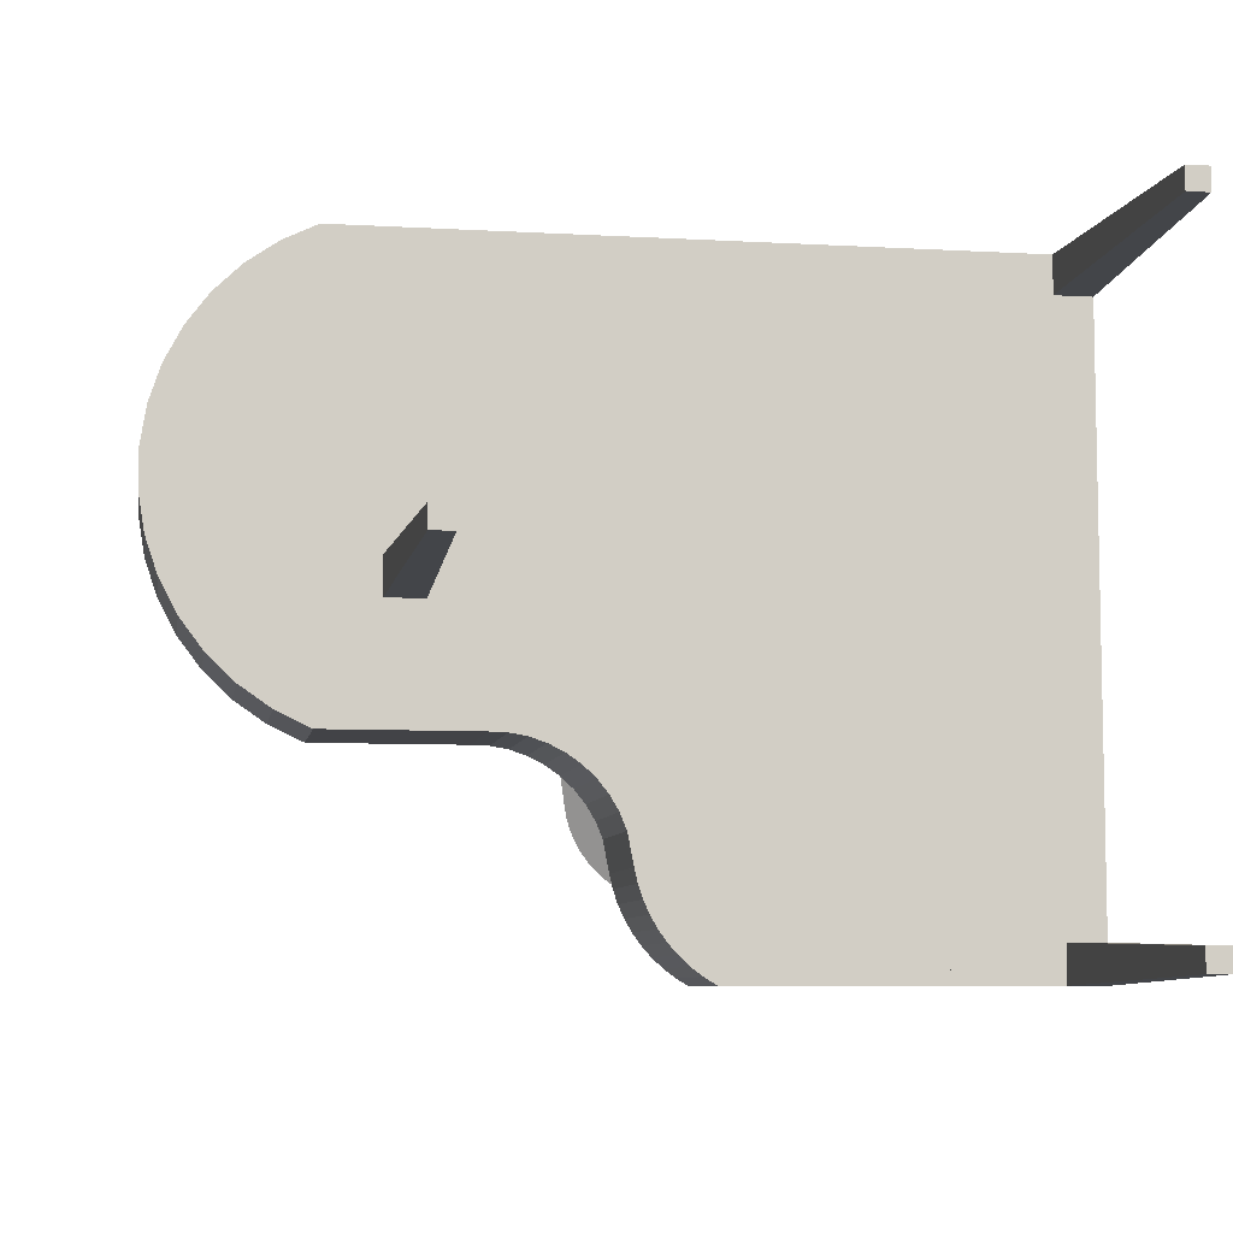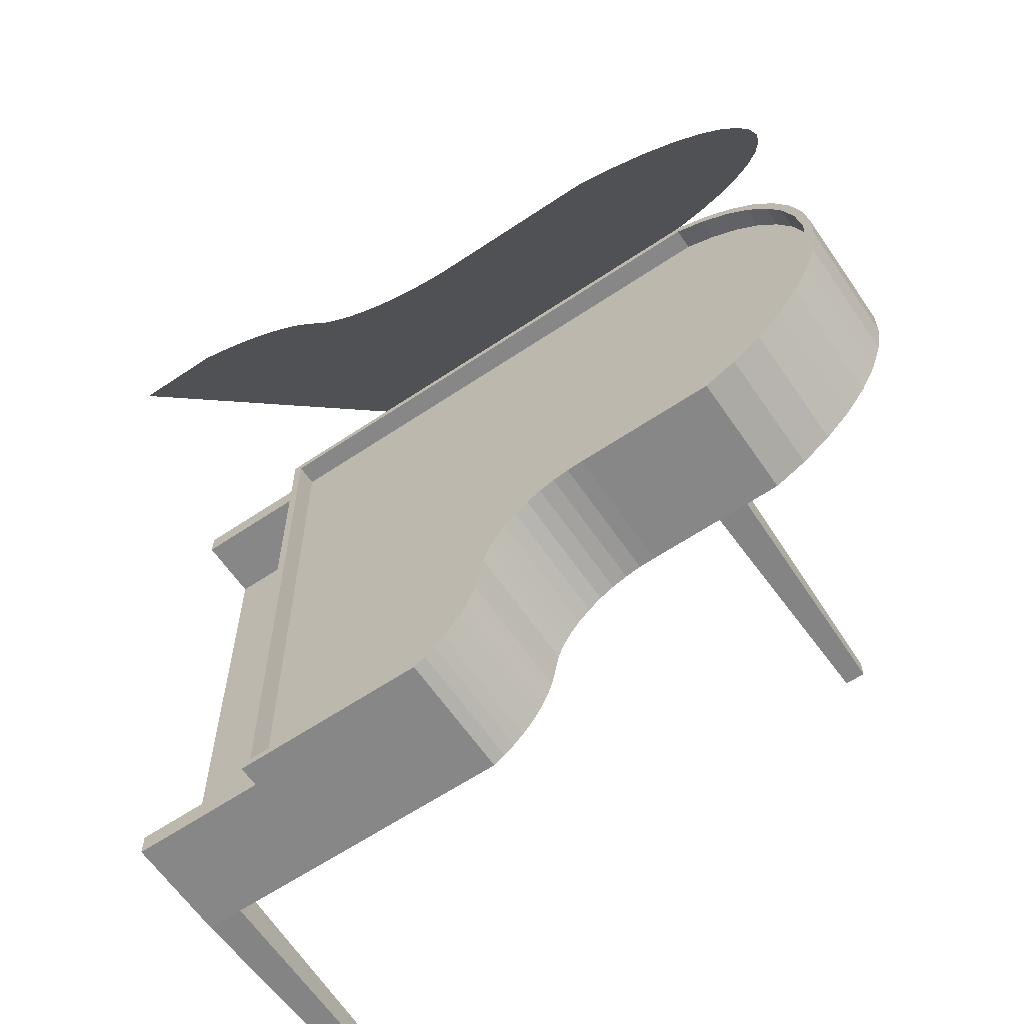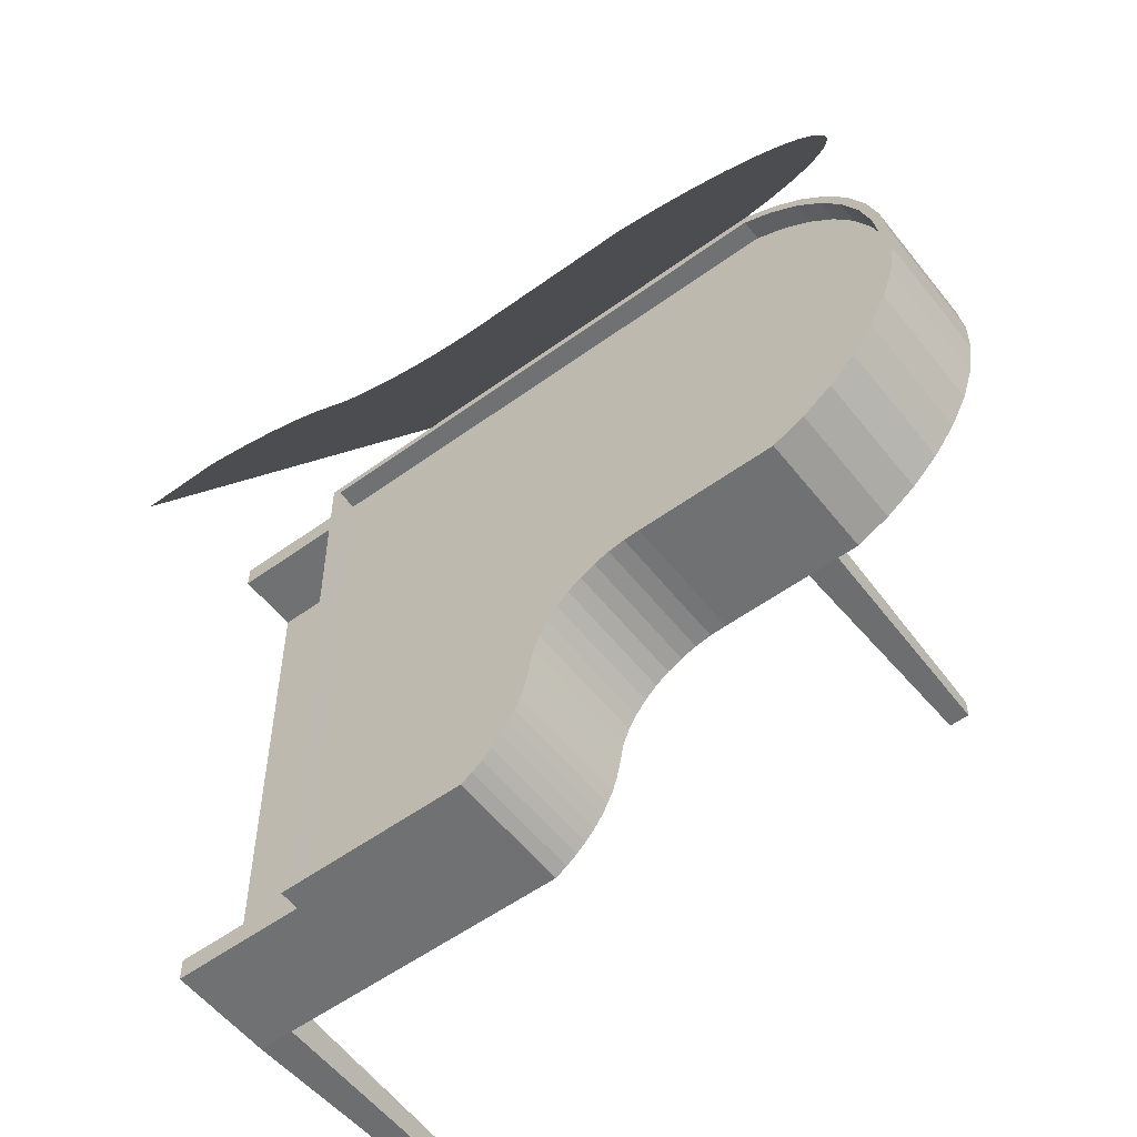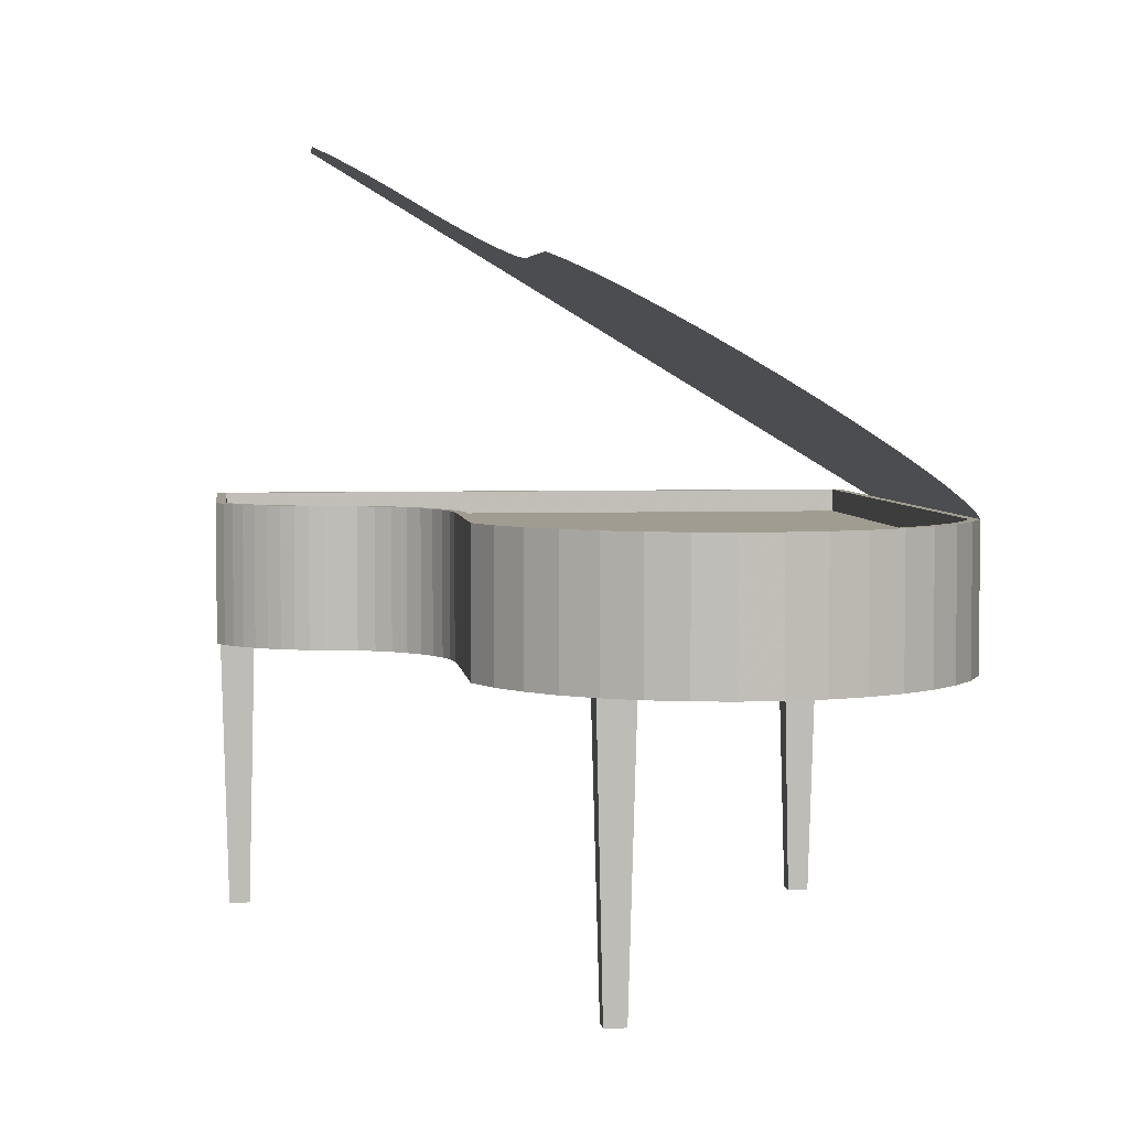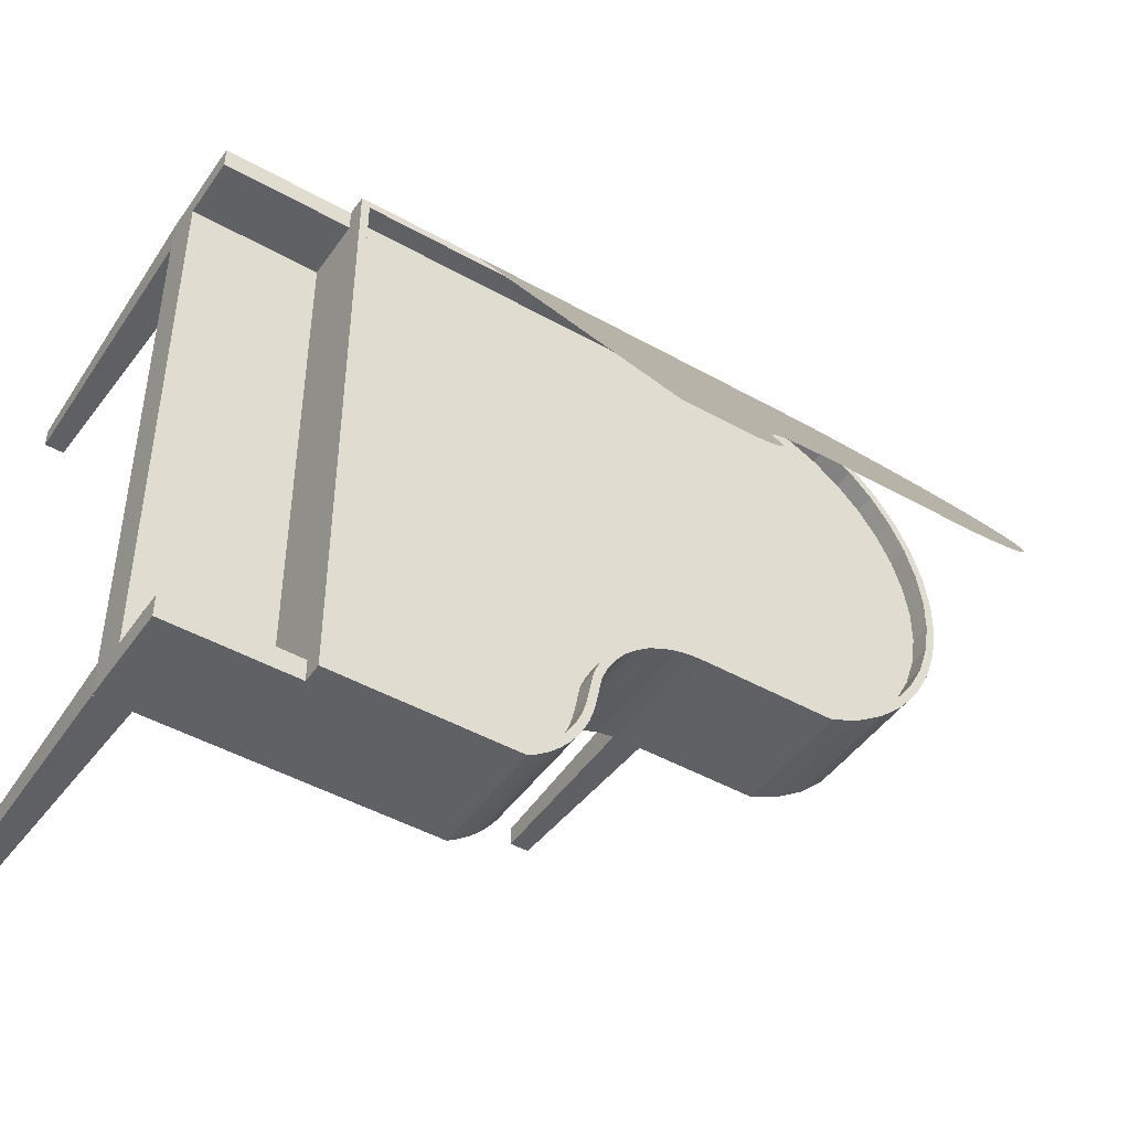
<metadata>
{"format":"obj","ext":"obj","renderer":"f3d","projection":"perspective","resolution":1024,"background":"white","views":[{"elev":-7.5,"azim":170.8,"up":"+Y"},{"elev":-62.4,"azim":34.3,"up":"+Y"},{"elev":-55.2,"azim":37.5,"up":"+Y"},{"elev":4.3,"azim":83.2,"up":"+Z"},{"elev":-46.0,"azim":-32.9,"up":"+Y"}]}
</metadata>
<code>
v -0.456 0.4797 0.03367
v -0.444 0.4677 0.03367
v -0.456 -0.3641 0.03367
v -0.2799 0.4797 0.03367
v -0.2799 0.4677 0.03367
v 0.2575 0.4797 0.03367
v 0.2548 0.4677 0.03367
v 0.2954 0.4483 0.03367
v 0.3015 0.4588 0.03367
v 0.3339 0.4217 0.03367
v 0.3416 0.4311 0.03367
v 0.3676 0.3893 0.03367
v 0.3767 0.3973 0.03367
v 0.3957 0.3519 0.03367
v 0.4059 0.3584 0.03367
v 0.4174 0.3105 0.03367
v 0.4285 0.3152 0.03367
v 0.4322 0.2662 0.03367
v 0.4439 0.269 0.03367
v 0.4397 0.22 0.03367
v 0.4397 0.1732 0.03367
v -0.444 -0.3521 0.03367
v -0.2799 -0.3641 0.03367
v -0.2799 -0.3521 0.03367
v -0.1938 -0.3521 0.03367
v -0.1904 -0.3641 0.03367
v -0.1815 -0.3446 0.03367
v -0.1747 -0.3545 0.03367
v -0.1679 -0.3342 0.03367
v -0.1601 -0.3435 0.03367
v -0.1553 -0.3226 0.03367
v -0.1467 -0.331 0.03367
v -0.144 -0.3097 0.03367
v -0.1345 -0.3172 0.03367
v -0.134 -0.2958 0.03367
v -0.1238 -0.3023 0.03367
v -0.1254 -0.281 0.03367
v -0.1184 -0.2653 0.03367
v -0.1147 -0.2865 0.03367
v -0.1129 -0.2491 0.03367
v -0.1071 -0.2697 0.03367
v -0.109 -0.232 0.03367
v -0.1011 -0.191 0.03367
v -0.1013 -0.2524 0.03367
v -0.09723 -0.2345 0.03367
v -0.09173 -0.1682 0.03367
v -0.08947 -0.1944 0.03367
v -0.07939 -0.1473 0.03367
v -0.08092 -0.1736 0.03367
v -0.06946 -0.1541 0.03367
v -0.06419 -0.1283 0.03367
v -0.05534 -0.1365 0.03367
v -0.04643 -0.1118 0.03367
v -0.03885 -0.1212 0.03367
v -0.02648 -0.09792 0.03367
v -0.02033 -0.1083 0.03367
v -0.004752 -0.08707 0.03367
v -0.0001498 -0.09823 0.03367
v 0.0183 -0.07944 0.03367
v 0.02126 -0.09114 0.03367
v 0.04221 -0.0752 0.03367
v 0.04347 -0.0872 0.03367
v 0.06581 -0.07444 0.03367
v 0.06601 -0.08648 0.03367
v 0.2548 -0.07444 0.03367
v 0.2575 -0.08648 0.03367
v 0.2954 -0.05511 0.03367
v 0.3015 -0.06556 0.03367
v 0.3339 -0.02851 0.03367
v 0.3416 -0.03786 0.03367
v 0.3676 0.003902 0.03367
v 0.3767 -0.004101 0.03367
v 0.3957 0.0413 0.03367
v 0.4059 0.03485 0.03367
v 0.4174 0.08271 0.03367
v 0.4285 0.07798 0.03367
v 0.4322 0.1271 0.03367
v 0.4439 0.1242 0.03367
v 0.4517 0.221 0.03367
v 0.4517 0.1723 0.03367
v -0.456 -0.3641 -0.1409
v -0.5912 -0.3156 -0.1409
v -0.5912 -0.3641 -0.1409
v -0.5912 0.4312 -0.1409
v -0.5912 0.4797 -0.1409
v -0.456 0.4797 -0.1409
v -0.6397 0.4312 -0.1409
v -0.6397 -0.3156 -0.1409
v -0.456 -0.3326 -0.08272
v -0.456 -0.3641 0.004572
v -0.456 0.4483 -0.08272
v -0.456 0.4483 0.004572
v -0.456 0.4797 0.004572
v -0.456 -0.3326 0.004572
v 0.2575 0.4797 -0.1409
v 0.3015 0.4588 -0.1409
v 0.3416 0.4311 -0.1409
v 0.3767 0.3973 -0.1409
v 0.4059 0.3584 -0.1409
v 0.4285 0.3152 -0.1409
v 0.4439 0.269 -0.1409
v 0.4517 0.221 -0.1409
v 0.4517 0.1723 -0.1409
v 0.4439 0.1242 -0.1409
v 0.4285 0.07798 -0.1409
v 0.4059 0.03485 -0.1409
v 0.3767 -0.004101 -0.1409
v 0.3416 -0.03786 -0.1409
v 0.3015 -0.06556 -0.1409
v 0.2575 -0.08648 -0.1409
v 0.06601 -0.08648 -0.1409
v -0.09723 -0.2345 -0.1409
v -0.08947 -0.1944 -0.1409
v -0.1904 -0.3641 -0.1409
v 0.04347 -0.0872 -0.1409
v 0.02126 -0.09114 -0.1409
v -0.0001498 -0.09823 -0.1409
v -0.02033 -0.1083 -0.1409
v -0.03885 -0.1212 -0.1409
v -0.05534 -0.1365 -0.1409
v -0.06946 -0.1541 -0.1409
v -0.08092 -0.1736 -0.1409
v -0.1013 -0.2524 -0.1409
v -0.1071 -0.2697 -0.1409
v -0.1147 -0.2865 -0.1409
v -0.1238 -0.3023 -0.1409
v -0.1345 -0.3172 -0.1409
v -0.1467 -0.331 -0.1409
v -0.1601 -0.3435 -0.1409
v -0.1747 -0.3545 -0.1409
v -0.6014 0.4414 -0.5483
v -0.6014 0.4695 -0.5483
v -0.6296 0.4695 -0.5483
v -0.6296 0.4414 -0.5483
v -0.6397 0.4483 -0.1409
v -0.6397 0.4797 -0.1409
v -0.6014 -0.3539 -0.5483
v -0.6296 -0.3539 -0.5483
v -0.6397 -0.3641 -0.1409
v -0.6014 -0.3258 -0.5483
v -0.6296 -0.3258 -0.5483
v 0.1729 0.07008 -0.5483
v 0.1447 0.07008 -0.5483
v 0.183 0.05992 -0.1409
v 0.1345 0.05992 -0.1409
v 0.1447 0.09826 -0.5483
v 0.1729 0.09826 -0.5483
v 0.1345 0.1084 -0.1409
v 0.183 0.1084 -0.1409
v -0.6397 -0.3641 0.004572
v -0.6397 -0.3326 0.004572
v -0.6397 -0.3326 -0.08272
v -0.6397 0.4483 -0.08272
v -0.6397 0.4483 0.004572
v -0.6397 0.4797 0.004572
v -0.2799 -0.2424 0.4702
v -0.1904 -0.2424 0.4702
v -0.1747 -0.2342 0.4653
v -0.08092 -0.07934 0.3716
v -0.1601 -0.2247 0.4595
v -0.1467 -0.2141 0.4531
v -0.08947 -0.0972 0.3824
v -0.1345 -0.2023 0.446
v -0.1238 -0.1896 0.4383
v -0.1147 -0.176 0.43
v -0.1071 -0.1617 0.4214
v -0.1013 -0.1468 0.4124
v -0.09723 -0.1315 0.4032
v -0.06946 -0.06272 0.3616
v -0.05534 -0.04767 0.3525
v -0.03885 -0.0345 0.3445
v -0.02033 -0.0235 0.3379
v -0.0001498 -0.01487 0.3327
v 0.02126 -0.008814 0.329
v 0.04347 -0.005439 0.327
v 0.06601 -0.00482 0.3266
v 0.2575 -0.00482 0.3266
v 0.3015 0.01308 0.3158
v 0.3015 0.4618 0.04449
v 0.3416 0.03678 0.3014
v 0.3416 0.4381 0.05882
v 0.3767 0.06568 0.284
v 0.3767 0.4092 0.07629
v 0.4059 0.09901 0.2638
v 0.4059 0.3759 0.09644
v 0.4285 0.1359 0.2415
v 0.4285 0.339 0.1188
v 0.4439 0.1755 0.2176
v 0.4439 0.2994 0.1427
v 0.4517 0.2166 0.1927
v 0.4517 0.2583 0.1675
v -0.2799 0.4677 0.004572
v -0.444 -0.3521 0.004572
v -0.444 0.4677 0.004572
v -0.2799 -0.3521 0.004572
v 0.2548 0.4677 0.004572
v -0.1938 -0.3521 0.004572
v -0.09173 -0.1682 0.004572
v -0.1815 -0.3446 0.004572
v -0.1679 -0.3342 0.004572
v -0.1553 -0.3226 0.004572
v -0.1011 -0.191 0.004572
v -0.144 -0.3097 0.004572
v -0.134 -0.2958 0.004572
v -0.1254 -0.281 0.004572
v -0.1184 -0.2653 0.004572
v -0.1129 -0.2491 0.004572
v -0.109 -0.232 0.004572
v -0.07939 -0.1473 0.004572
v -0.06419 -0.1283 0.004572
v -0.04643 -0.1118 0.004572
v -0.02648 -0.09792 0.004572
v -0.004752 -0.08707 0.004572
v 0.0183 -0.07944 0.004572
v 0.04221 -0.0752 0.004572
v 0.06581 -0.07444 0.004572
v 0.2548 -0.07444 0.004572
v 0.2954 0.4483 0.004572
v 0.2954 -0.05511 0.004572
v 0.3339 -0.02851 0.004572
v 0.3339 0.4217 0.004572
v 0.3676 0.003902 0.004572
v 0.3676 0.3893 0.004572
v 0.3957 0.3519 0.004572
v 0.3957 0.0413 0.004572
v 0.4174 0.08271 0.004572
v 0.4174 0.3105 0.004572
v 0.4322 0.2662 0.004572
v 0.4322 0.1271 0.004572
v 0.4397 0.1732 0.004572
v 0.4397 0.22 0.004572
f 3 2 1
f 2 4 1
f 2 5 4
f 5 6 4
f 5 7 6
f 7 8 6
f 8 9 6
f 8 10 9
f 10 11 9
f 10 12 11
f 12 13 11
f 12 14 13
f 14 15 13
f 14 16 15
f 16 17 15
f 16 18 17
f 18 19 17
f 18 20 19
f 20 21 19
f 3 23 22
f 22 2 3
f 23 24 22
f 23 25 24
f 23 26 25
f 26 27 25
f 26 28 27
f 28 29 27
f 28 30 29
f 30 31 29
f 30 32 31
f 32 33 31
f 32 34 33
f 34 35 33
f 34 36 35
f 36 37 35
f 36 38 37
f 36 39 38
f 39 40 38
f 39 41 40
f 41 42 40
f 41 43 42
f 41 44 43
f 44 45 43
f 45 46 43
f 45 47 46
f 47 48 46
f 47 49 48
f 49 50 48
f 50 51 48
f 50 52 51
f 52 53 51
f 52 54 53
f 54 55 53
f 54 56 55
f 56 57 55
f 56 58 57
f 58 59 57
f 58 60 59
f 60 61 59
f 60 62 61
f 62 63 61
f 62 64 63
f 64 65 63
f 64 66 65
f 66 67 65
f 66 68 67
f 68 69 67
f 68 70 69
f 70 71 69
f 70 72 71
f 72 73 71
f 72 74 73
f 74 75 73
f 74 76 75
f 76 77 75
f 76 78 77
f 78 21 77
f 78 19 21
f 78 79 19
f 78 80 79
f 81 83 82
f 82 84 81
f 84 85 81
f 85 86 81
f 82 88 87
f 87 84 82
f 81 90 89
f 89 86 81
f 89 91 86
f 91 92 86
f 92 93 86
f 94 89 90
f 6 95 86
f 86 93 6
f 93 1 6
f 1 4 6
f 9 96 95
f 95 6 9
f 11 97 96
f 96 9 11
f 13 98 97
f 97 11 13
f 13 15 99
f 99 98 13
f 15 17 100
f 100 99 15
f 17 19 101
f 101 100 17
f 19 79 102
f 102 101 19
f 79 80 103
f 103 102 79
f 80 78 104
f 104 103 80
f 78 76 105
f 105 104 78
f 76 74 106
f 106 105 76
f 74 72 107
f 107 106 74
f 70 108 107
f 107 72 70
f 68 109 108
f 108 70 68
f 66 110 109
f 109 68 66
f 64 111 110
f 110 66 64
f 47 45 112
f 112 113 47
f 90 81 114
f 114 26 90
f 26 3 90
f 26 23 3
f 62 115 111
f 111 64 62
f 60 116 115
f 115 62 60
f 58 117 116
f 116 60 58
f 56 118 117
f 117 58 56
f 54 119 118
f 118 56 54
f 52 120 119
f 119 54 52
f 52 50 121
f 121 120 52
f 50 49 122
f 122 121 50
f 49 47 113
f 113 122 49
f 45 44 123
f 123 112 45
f 44 41 124
f 124 123 44
f 41 39 125
f 125 124 41
f 39 36 126
f 126 125 39
f 36 34 127
f 127 126 36
f 34 32 128
f 128 127 34
f 30 129 128
f 128 32 30
f 28 130 129
f 129 30 28
f 26 114 130
f 130 28 26
f 84 131 85
f 132 85 131
f 131 134 133
f 133 132 131
f 84 135 87
f 135 84 136
f 136 84 85
f 85 132 133
f 133 136 85
f 134 131 87
f 84 87 131
f 137 83 138
f 139 138 83
f 88 140 141
f 140 88 82
f 83 137 82
f 140 82 137
f 141 140 138
f 137 138 140
f 88 139 82
f 83 82 139
f 142 144 143
f 145 143 144
f 146 148 147
f 149 147 148
f 144 142 149
f 147 149 142
f 146 147 143
f 142 143 147
f 144 148 145
f 148 144 149
f 150 139 83
f 83 81 150
f 81 90 150
f 151 152 150
f 88 139 150
f 150 152 88
f 153 88 152
f 87 88 153
f 153 135 87
f 153 136 135
f 153 154 136
f 154 155 136
f 93 86 85
f 85 136 93
f 136 155 93
f 156 157 4
f 6 4 157
f 158 6 157
f 159 6 158
f 160 159 158
f 161 159 160
f 162 159 161
f 163 162 161
f 164 162 163
f 165 162 164
f 166 162 165
f 167 162 166
f 168 162 167
f 169 6 159
f 170 6 169
f 171 6 170
f 172 6 171
f 173 6 172
f 174 6 173
f 175 6 174
f 176 6 175
f 177 6 176
f 178 6 177
f 179 6 178
f 180 179 178
f 181 179 180
f 182 181 180
f 183 181 182
f 184 183 182
f 185 183 184
f 186 185 184
f 187 185 186
f 188 187 186
f 189 187 188
f 190 189 188
f 191 189 190
f 93 155 154
f 154 92 93
f 94 151 150
f 150 90 94
f 154 153 91
f 91 92 154
f 89 152 94
f 151 94 152
f 153 152 91
f 89 91 152
f 134 87 135
f 135 133 134
f 135 136 133
f 139 88 138
f 141 138 88
f 145 148 143
f 146 143 148
f 91 89 94
f 94 90 3
f 3 1 94
f 1 92 94
f 92 91 94
f 1 93 92
f 83 88 139
f 88 83 82
f 110 111 145
f 145 144 110
f 144 149 110
f 114 81 86
f 86 95 114
f 95 130 114
f 95 122 130
f 122 129 130
f 122 128 129
f 122 113 128
f 113 127 128
f 113 126 127
f 113 125 126
f 113 124 125
f 113 123 124
f 113 112 123
f 95 121 122
f 95 120 121
f 95 119 120
f 95 118 119
f 95 117 118
f 95 116 117
f 95 115 116
f 95 111 115
f 95 148 111
f 148 145 111
f 95 149 148
f 95 110 149
f 95 109 110
f 95 96 109
f 96 108 109
f 96 97 108
f 97 107 108
f 97 98 107
f 98 106 107
f 98 99 106
f 99 105 106
f 99 100 105
f 100 104 105
f 100 101 104
f 101 103 104
f 101 102 103
f 192 194 193
f 193 195 192
f 195 196 192
f 195 197 196
f 197 198 196
f 197 199 198
f 199 200 198
f 200 201 198
f 201 202 198
f 201 203 202
f 203 204 202
f 204 205 202
f 205 206 202
f 206 207 202
f 207 208 202
f 198 209 196
f 209 210 196
f 210 211 196
f 211 212 196
f 212 213 196
f 213 214 196
f 214 215 196
f 215 216 196
f 216 217 196
f 217 218 196
f 217 219 218
f 219 220 218
f 220 221 218
f 220 222 221
f 222 223 221
f 222 224 223
f 222 225 224
f 225 226 224
f 226 227 224
f 226 228 227
f 226 229 228
f 229 230 228
f 230 231 228
f 53 211 210
f 210 51 53
f 210 209 48
f 48 51 210
f 209 198 46
f 46 48 209
f 198 202 43
f 43 46 198
f 202 208 42
f 42 43 202
f 208 207 40
f 40 42 208
f 207 206 38
f 38 40 207
f 206 205 37
f 37 38 206
f 205 204 35
f 35 37 205
f 204 203 33
f 33 35 204
f 203 201 31
f 31 33 203
f 31 201 200
f 200 29 31
f 29 200 199
f 199 27 29
f 27 199 197
f 197 25 27
f 25 197 195
f 195 24 25
f 24 195 193
f 193 22 24
f 2 22 193
f 193 194 2
f 2 194 192
f 192 5 2
f 5 192 196
f 196 7 5
f 7 196 218
f 218 8 7
f 8 218 221
f 221 10 8
f 10 221 223
f 223 12 10
f 223 224 14
f 14 12 223
f 224 227 16
f 16 14 224
f 227 228 18
f 18 16 227
f 228 231 20
f 20 18 228
f 231 230 21
f 21 20 231
f 230 229 77
f 77 21 230
f 229 226 75
f 75 77 229
f 226 225 73
f 73 75 226
f 225 222 71
f 71 73 225
f 71 222 220
f 220 69 71
f 69 220 219
f 219 67 69
f 67 219 217
f 217 65 67
f 65 217 216
f 216 63 65
f 63 216 215
f 215 61 63
f 61 215 214
f 214 59 61
f 59 214 213
f 213 57 59
f 57 213 212
f 212 55 57
f 55 212 211
f 211 53 55

</code>
